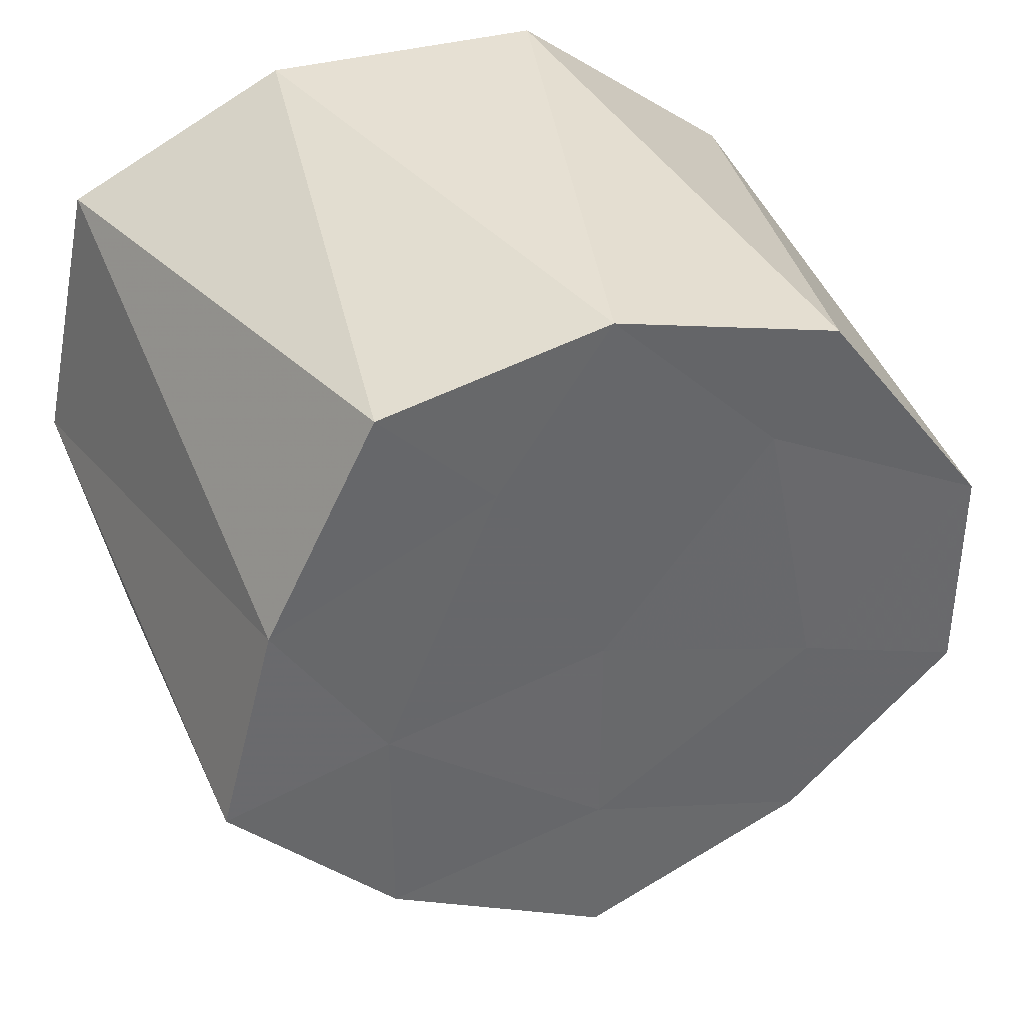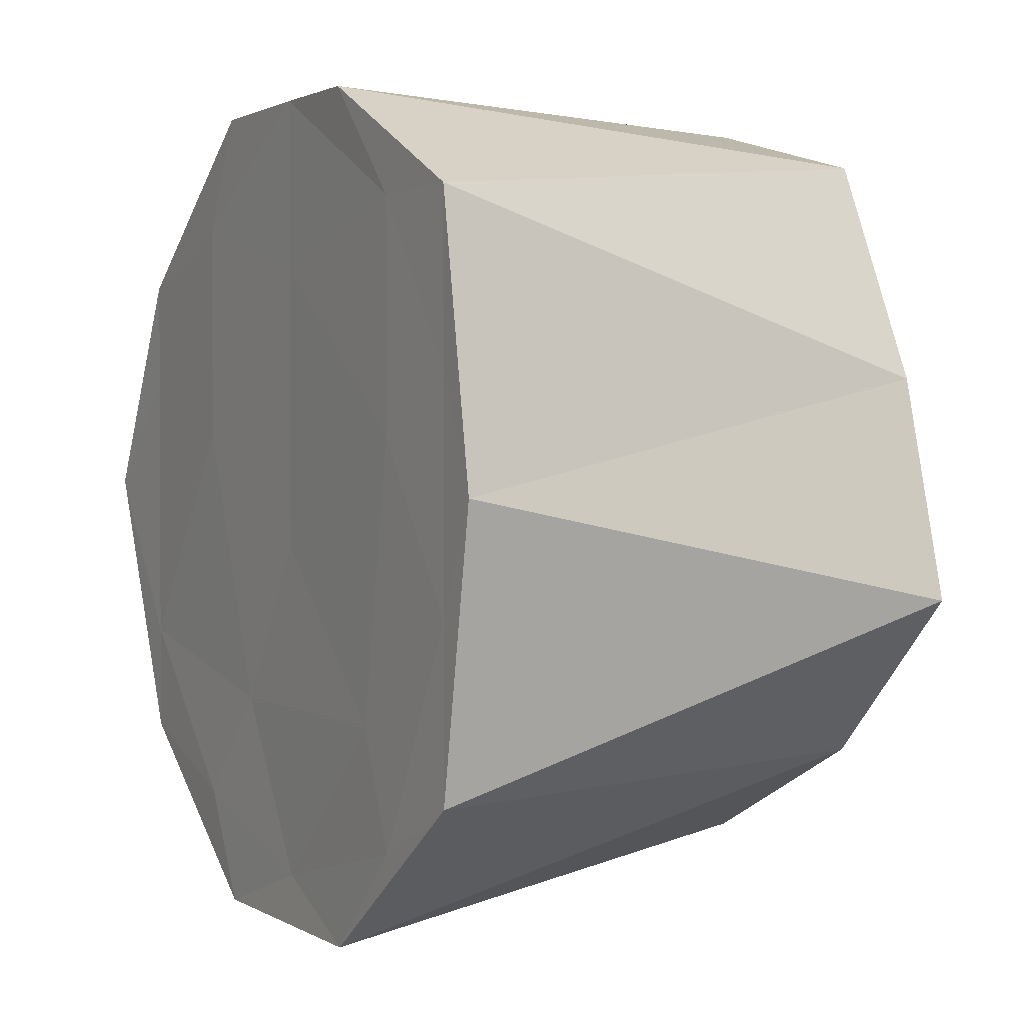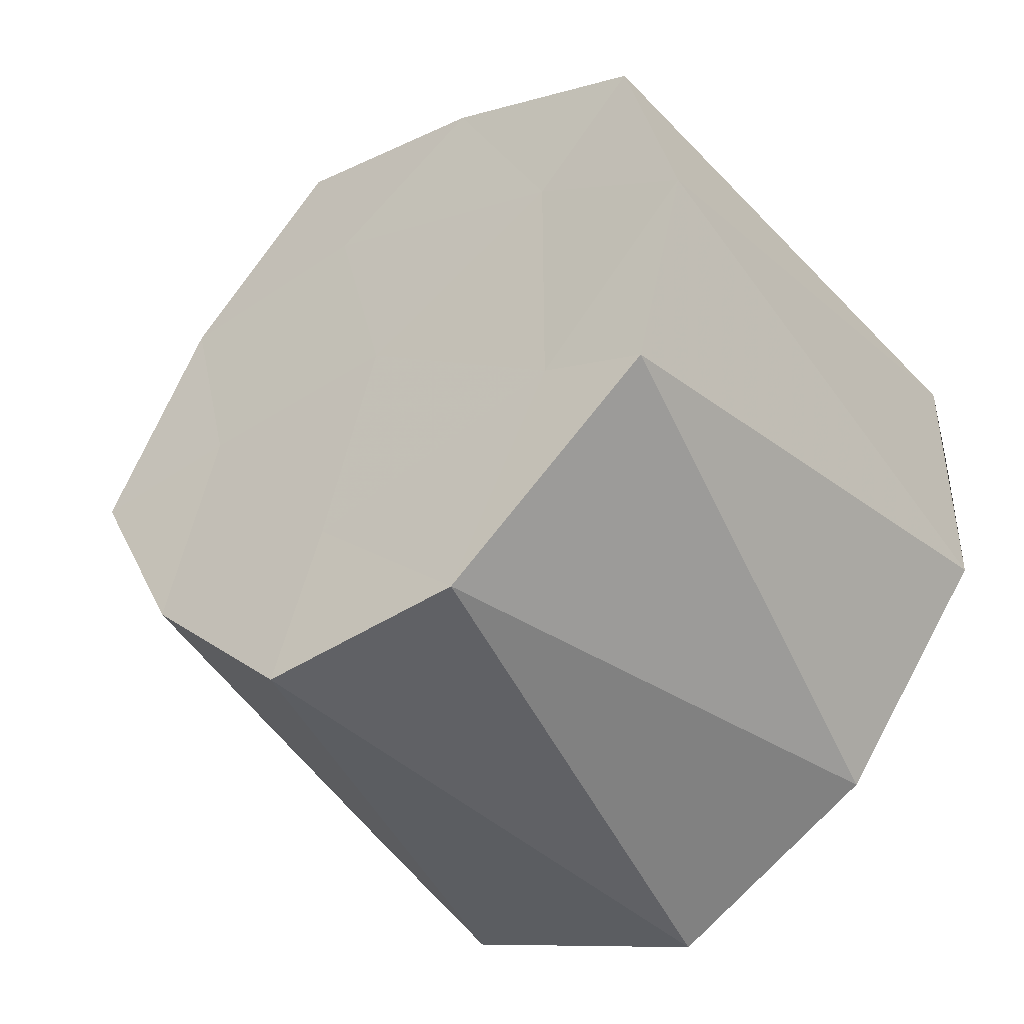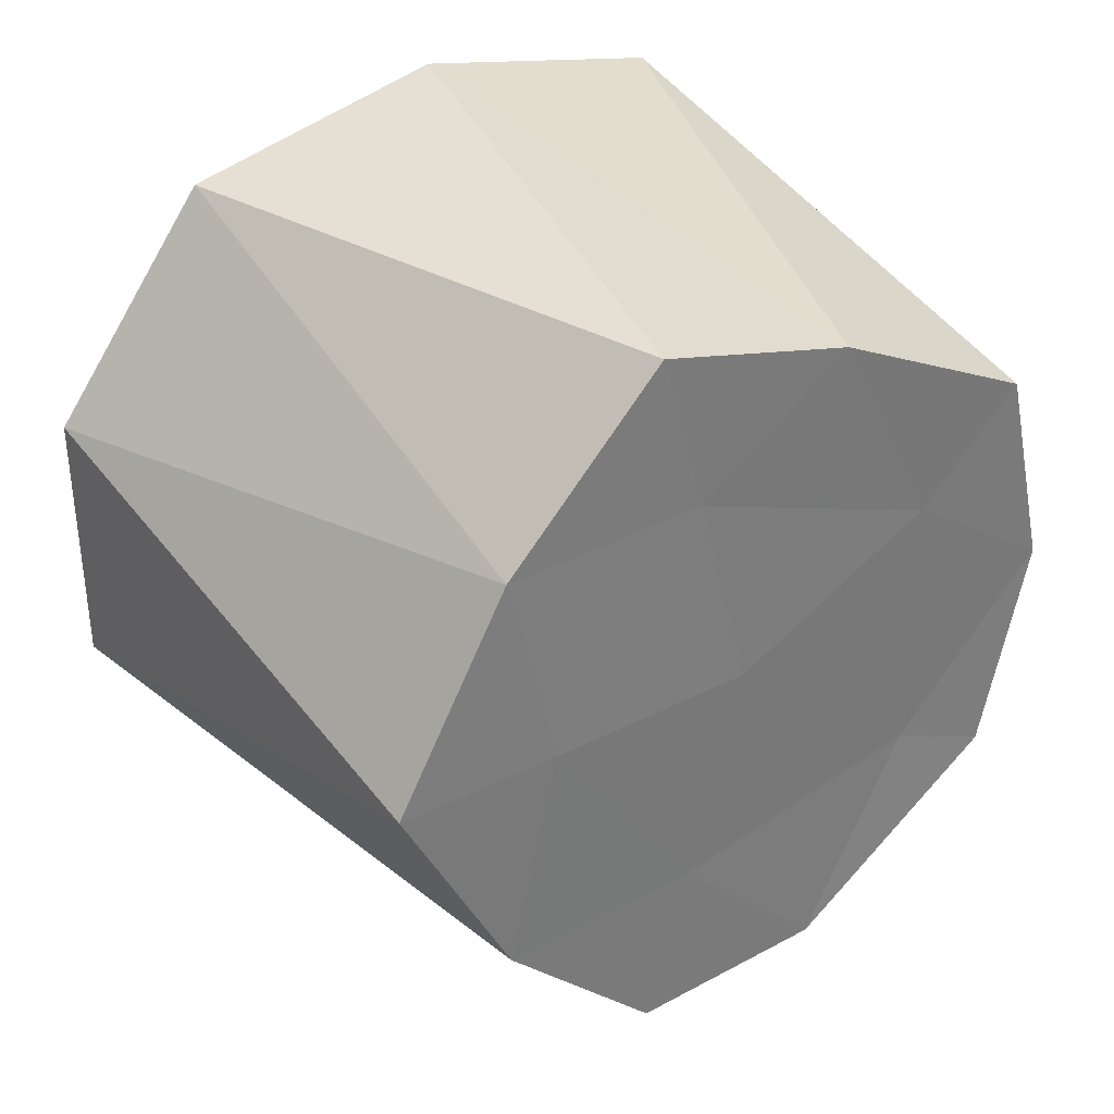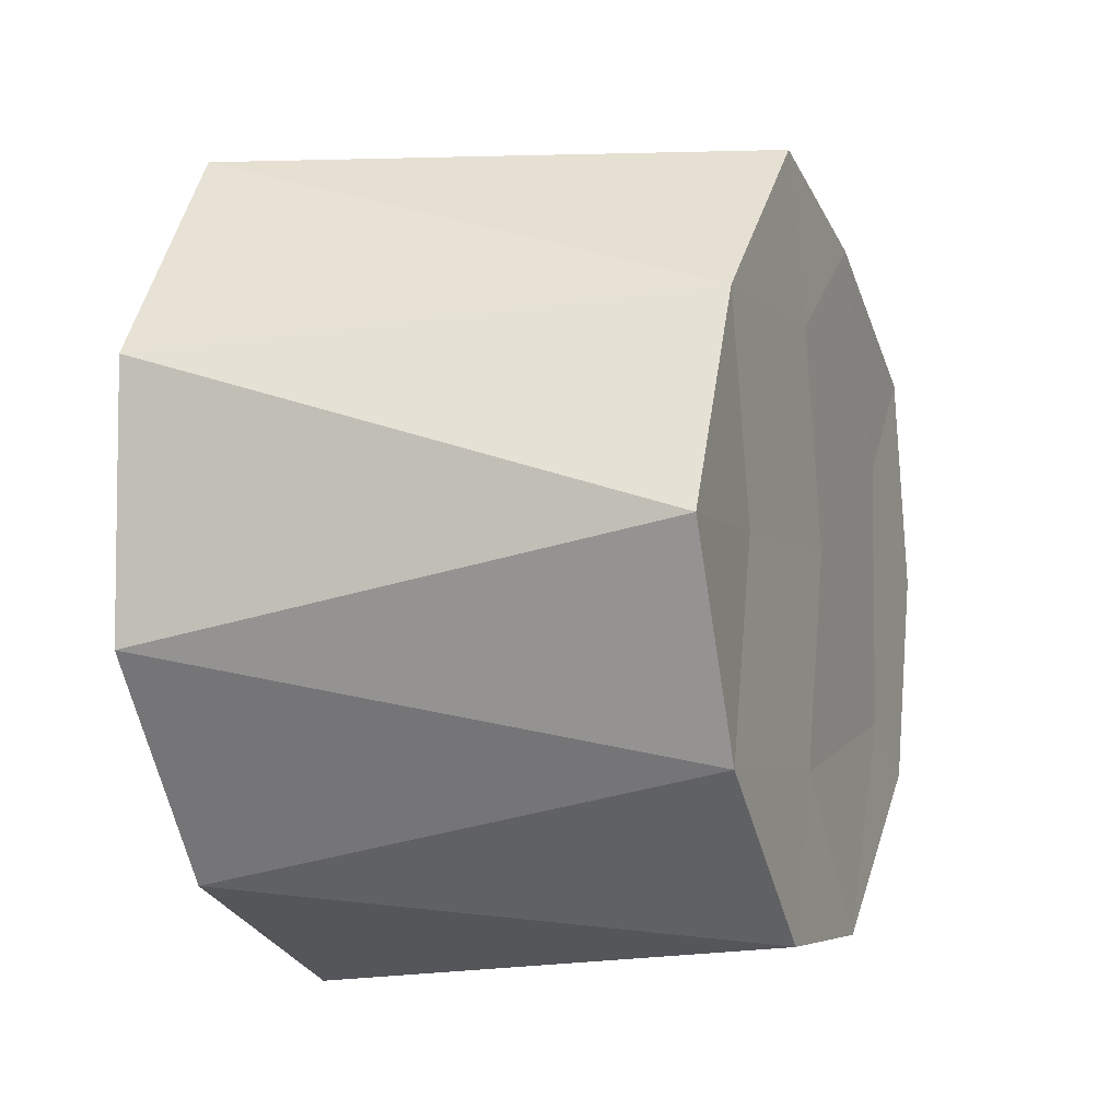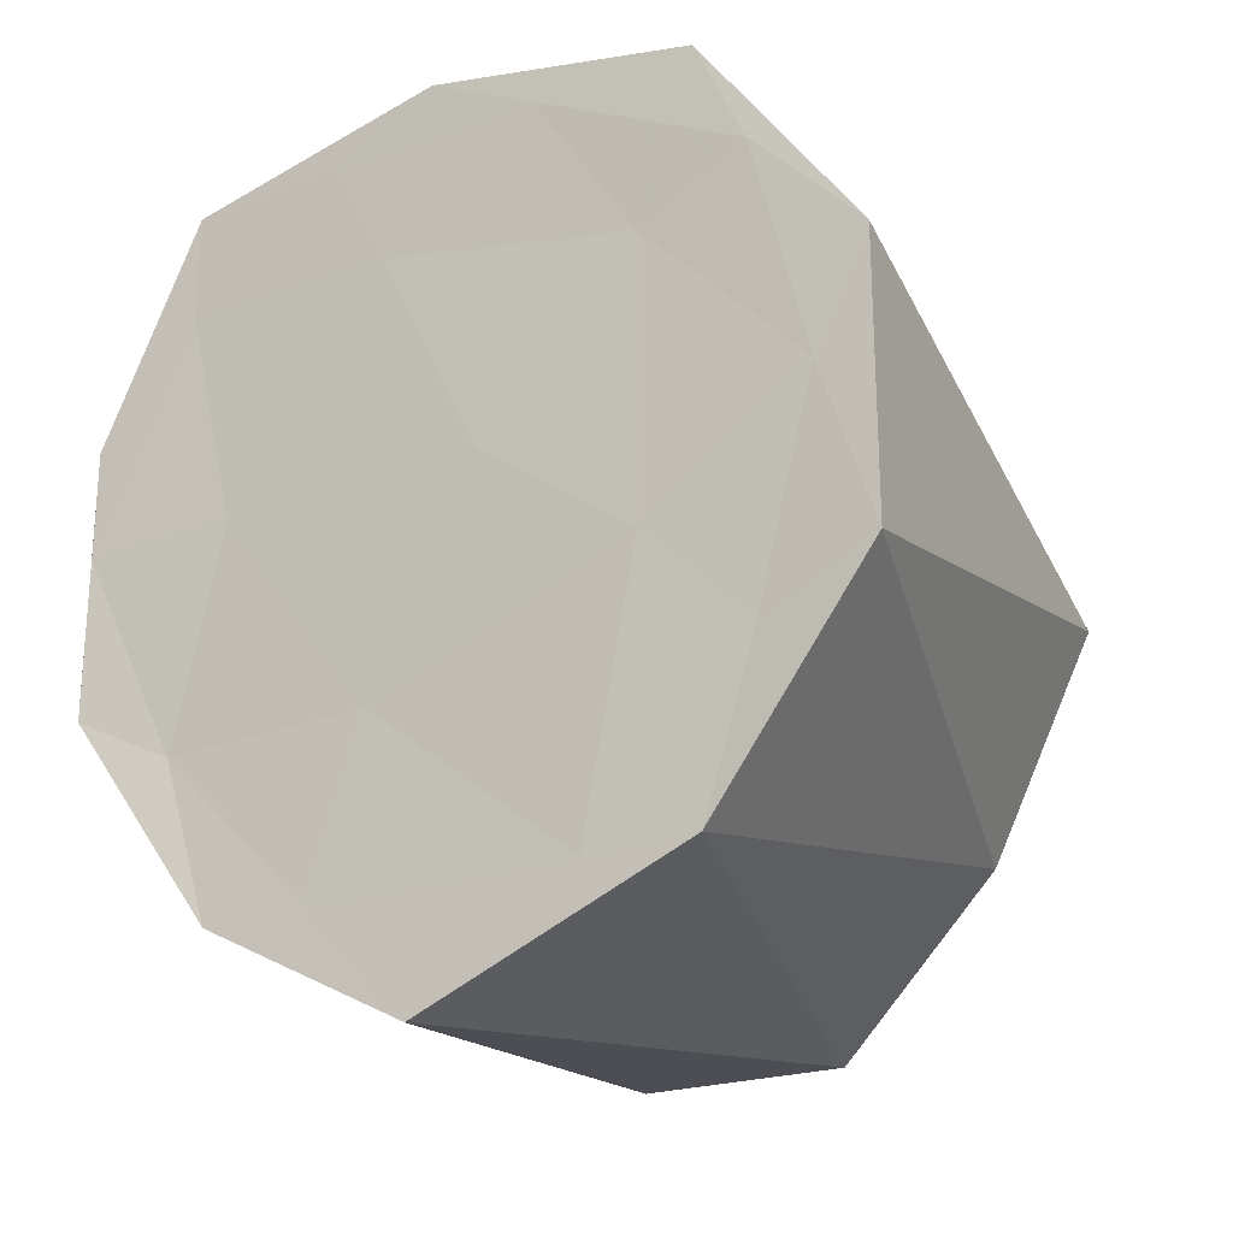
<metadata>
{"format":"obj","ext":"obj","renderer":"f3d","projection":"perspective","resolution":1024,"background":"white","views":[{"elev":38.4,"azim":-108.7,"up":"+Z"},{"elev":1.9,"azim":151.6,"up":"+Z"},{"elev":-43.8,"azim":-52.9,"up":"+Y"},{"elev":33.8,"azim":-124.9,"up":"+Y"},{"elev":-5.4,"azim":-158.4,"up":"+Y"},{"elev":-22.1,"azim":122.2,"up":"+Y"}]}
</metadata>
<code>
v 15580 1836 -5301
v 15580 1836 -5301
v 15580 1836 -5301
v 1.558e+04 1836 -5301
v 1.558e+04 1836 -5301
v 15580 1836 -5301
v 15580 1836 -5301
v 1.558e+04 1836 -5301
v 1.558e+04 1836 -5301
v 1.558e+04 1836 -5301
v 15580 1836 -5301
v 1.558e+04 1836 -5301
v 15580 1836 -5301
v 15580 1836 -5301
v 15580 1836 -5301
v 15580 1836 -5301
v 15580 1836 -5301
v 15580 1836 -5301
v 15580 1836 -5301
v 15580 1836 -5301
v 1.558e+04 1836 -5301
v 15580 1836 -5301
v 15580 1836 -5301
v 15580 1836 -5301
v 15580 1836 -5301
v 15580 1836 -5301
v 1.558e+04 1836 -5301
v 15580 1836 -5301
v 1.558e+04 1836 -5301
v 1.558e+04 1836 -5301
v 15580 1836 -5301
v 1.558e+04 1836 -5301
v 15580 1836 -5301
v 15580 1836 -5301
v 1.558e+04 1836 -5301
v 1.558e+04 1836 -5301
v 15580 1836 -5301
v 15580 1836 -5301
v 15580 1836 -5301
v 1.558e+04 1836 -5301
v 1.558e+04 1836 -5301
v 1.558e+04 1836 -5301
f 1 14 13
f 2 14 16
f 1 13 18
f 1 18 20
f 1 20 17
f 2 16 23
f 3 15 25
f 4 19 27
f 5 21 29
f 6 22 31
f 2 23 26
f 3 25 28
f 4 27 30
f 5 29 32
f 6 31 24
f 7 33 38
f 8 34 40
f 9 35 41
f 10 36 42
f 11 37 39
f 39 42 12
f 39 37 42
f 37 10 42
f 42 41 12
f 42 36 41
f 36 9 41
f 41 40 12
f 41 35 40
f 35 8 40
f 40 38 12
f 40 34 38
f 34 7 38
f 38 39 12
f 38 33 39
f 33 11 39
f 24 37 11
f 24 31 37
f 31 10 37
f 32 36 10
f 32 29 36
f 29 9 36
f 30 35 9
f 30 27 35
f 27 8 35
f 28 34 8
f 28 25 34
f 25 7 34
f 26 33 7
f 26 23 33
f 23 11 33
f 31 32 10
f 31 22 32
f 22 5 32
f 29 30 9
f 29 21 30
f 21 4 30
f 27 28 8
f 27 19 28
f 19 3 28
f 25 26 7
f 25 15 26
f 15 2 26
f 23 24 11
f 23 16 24
f 16 6 24
f 17 22 6
f 17 20 22
f 20 5 22
f 20 21 5
f 20 18 21
f 18 4 21
f 18 19 4
f 18 13 19
f 13 3 19
f 16 17 6
f 16 14 17
f 14 1 17
f 13 15 3
f 13 14 15
f 14 2 15

</code>
